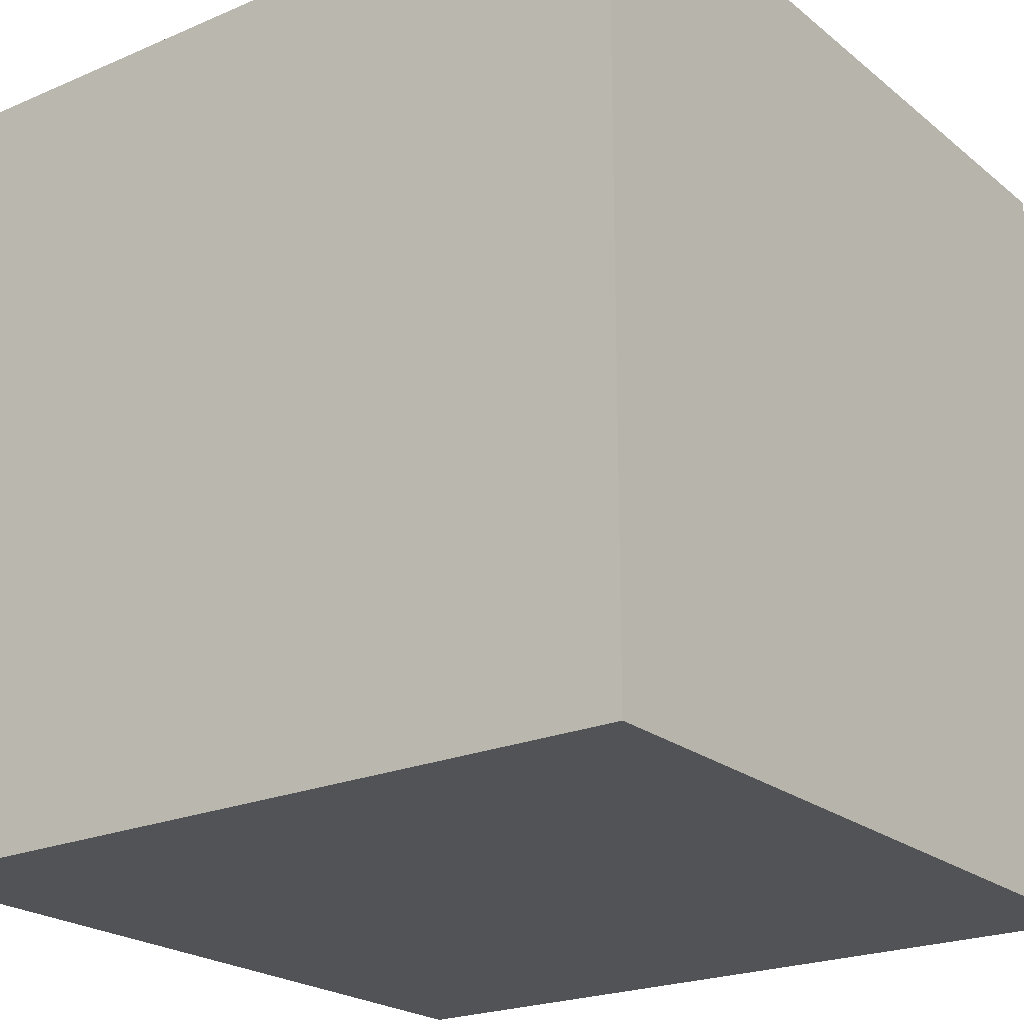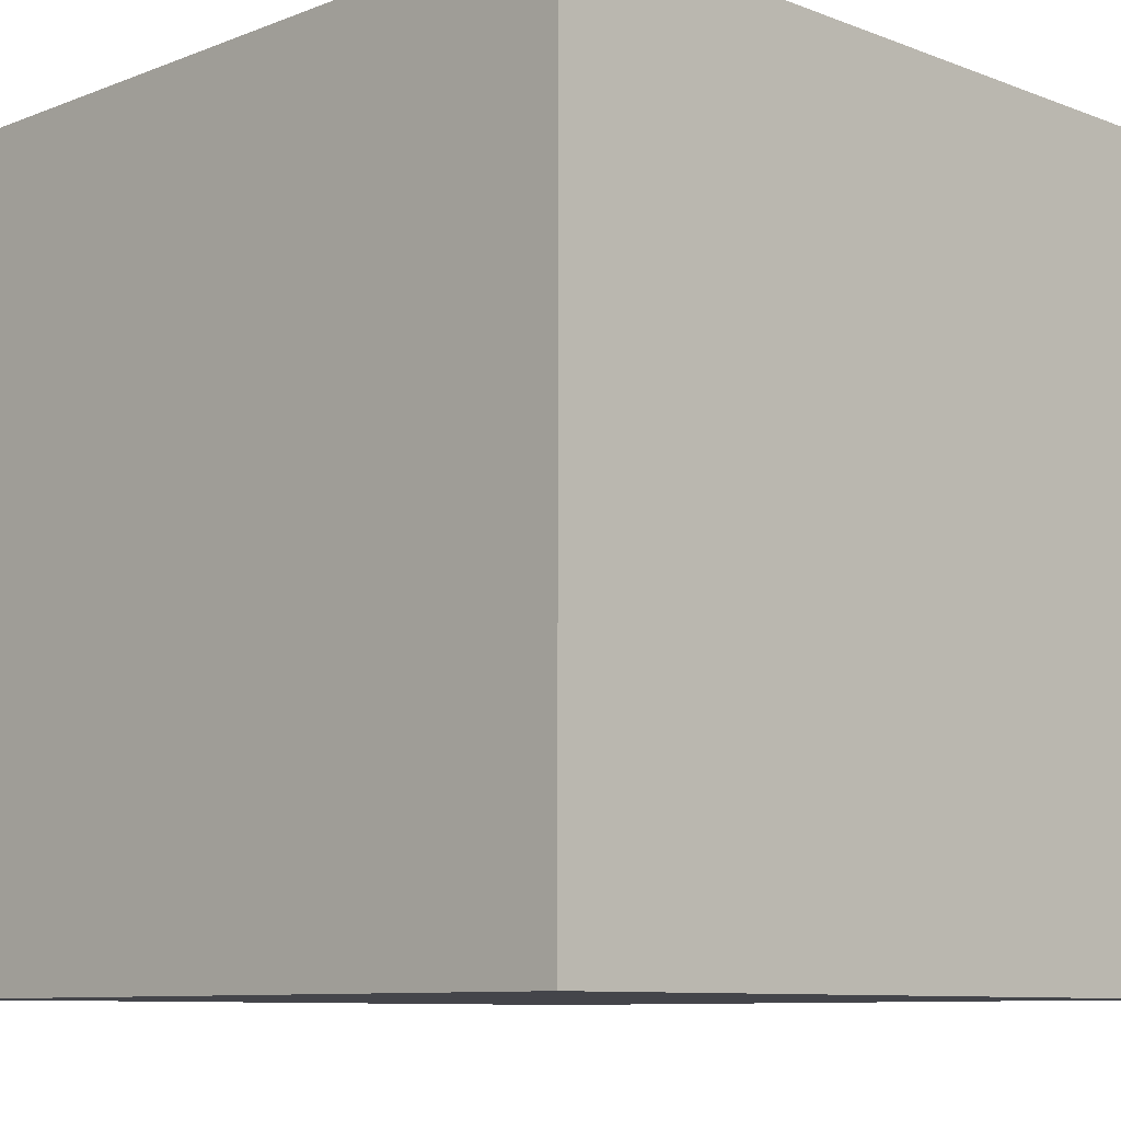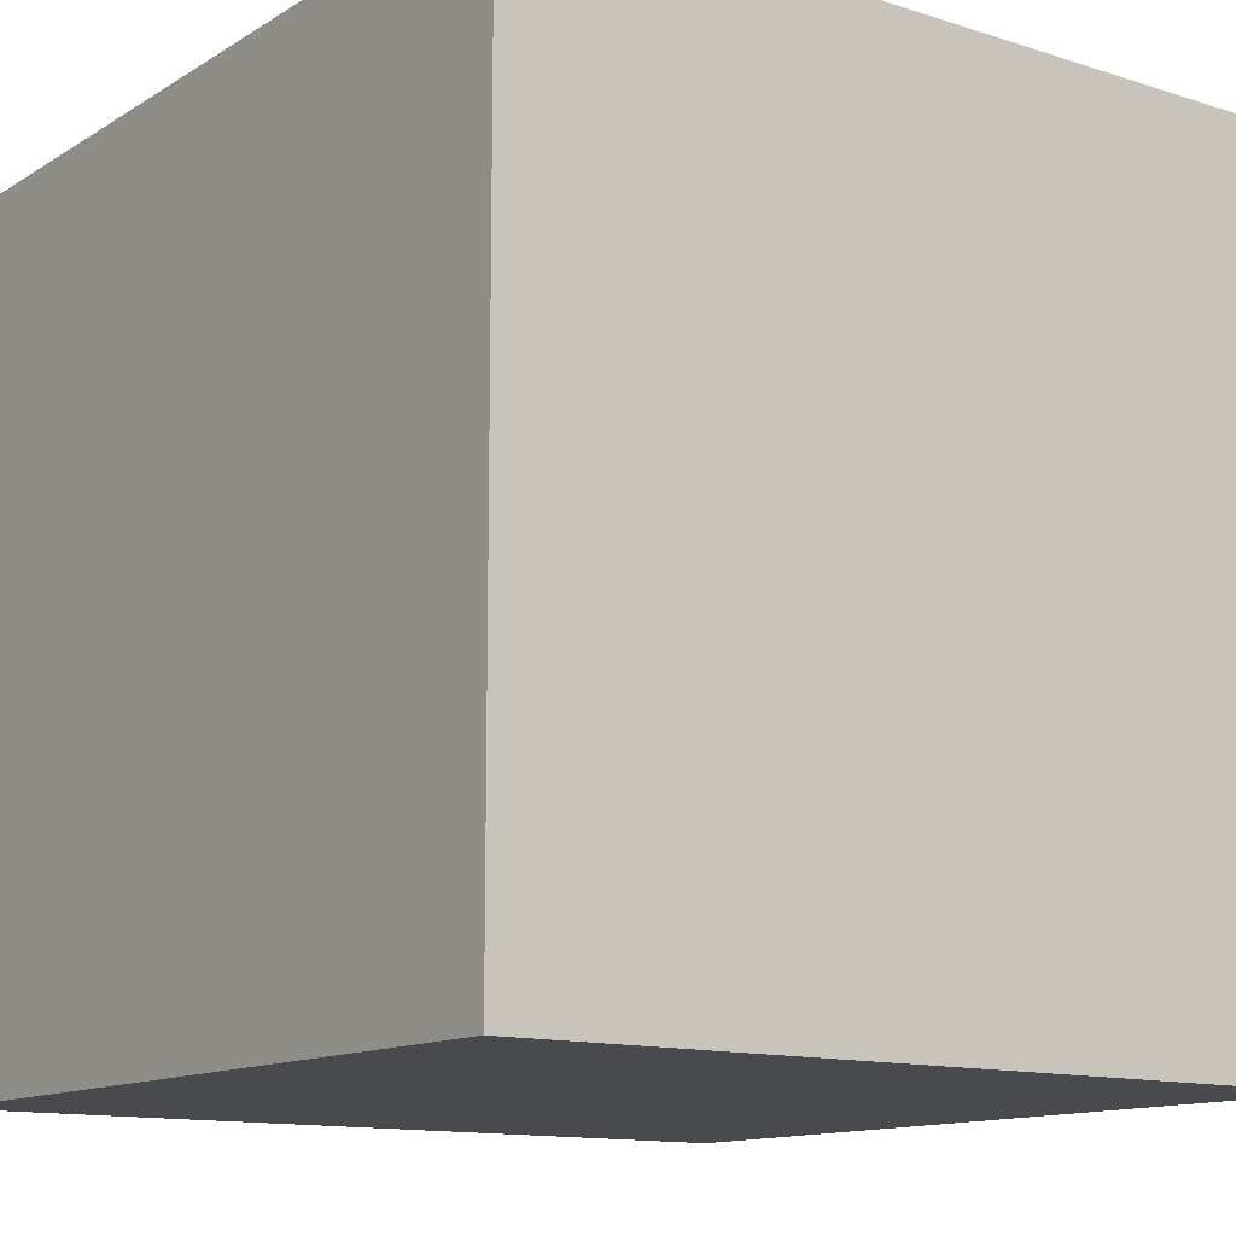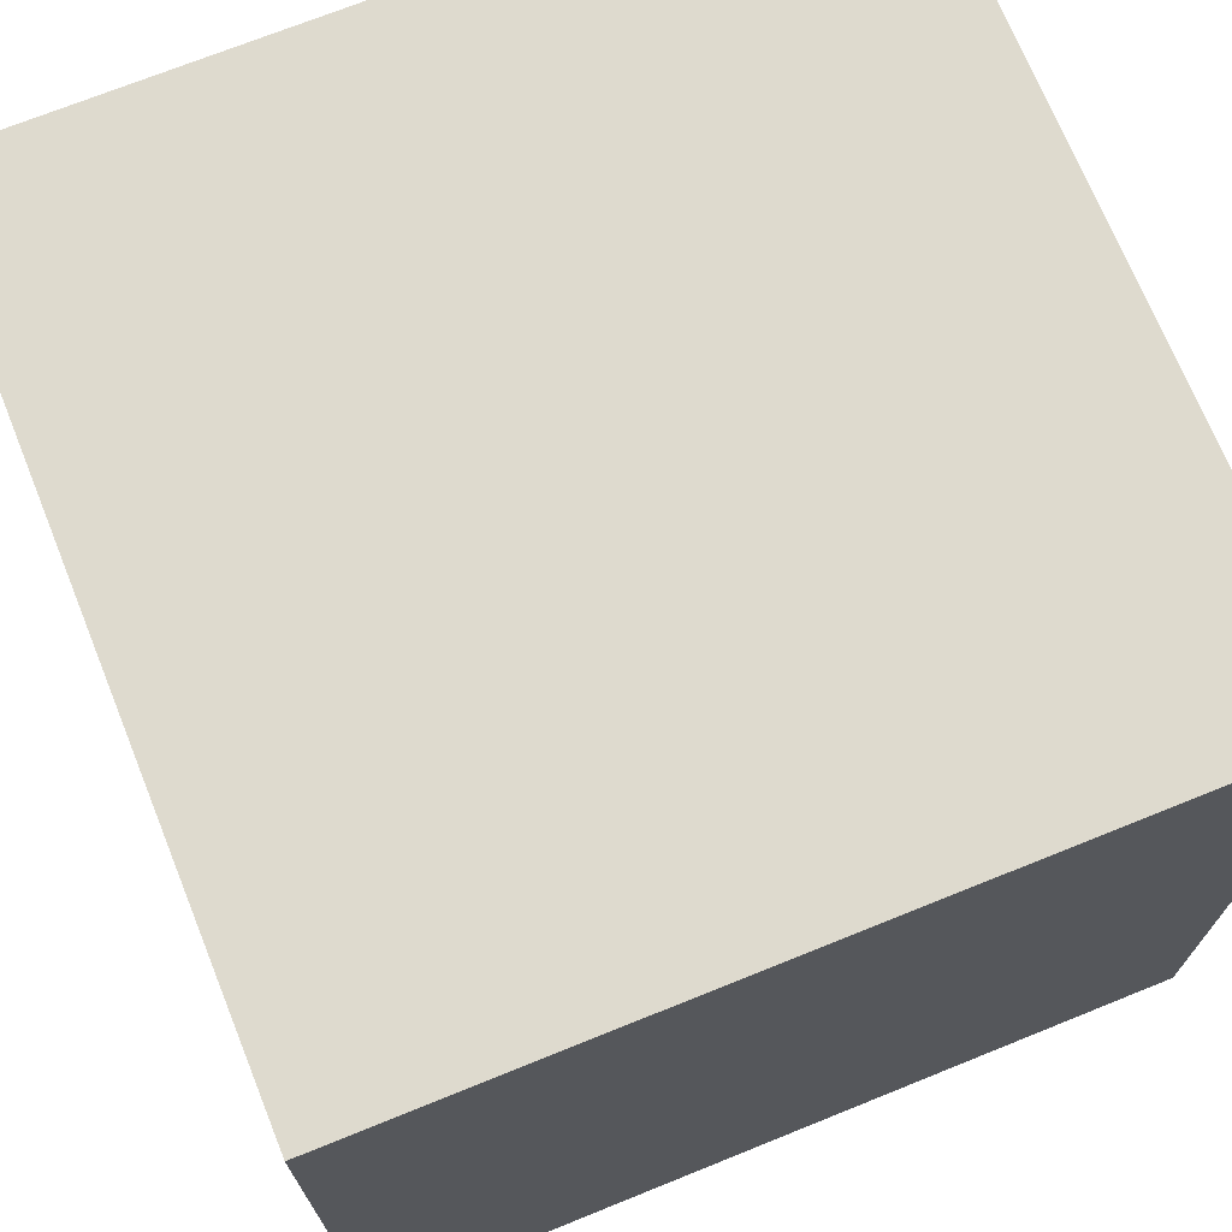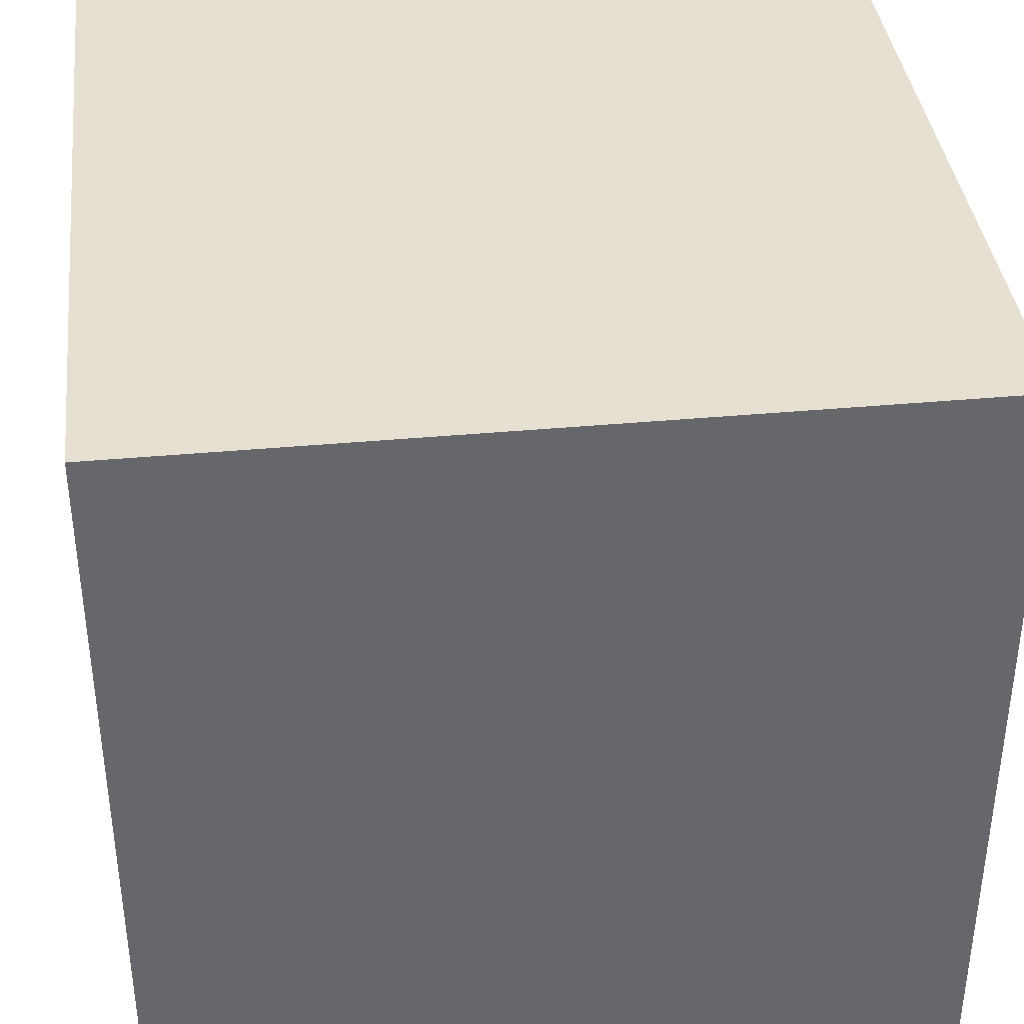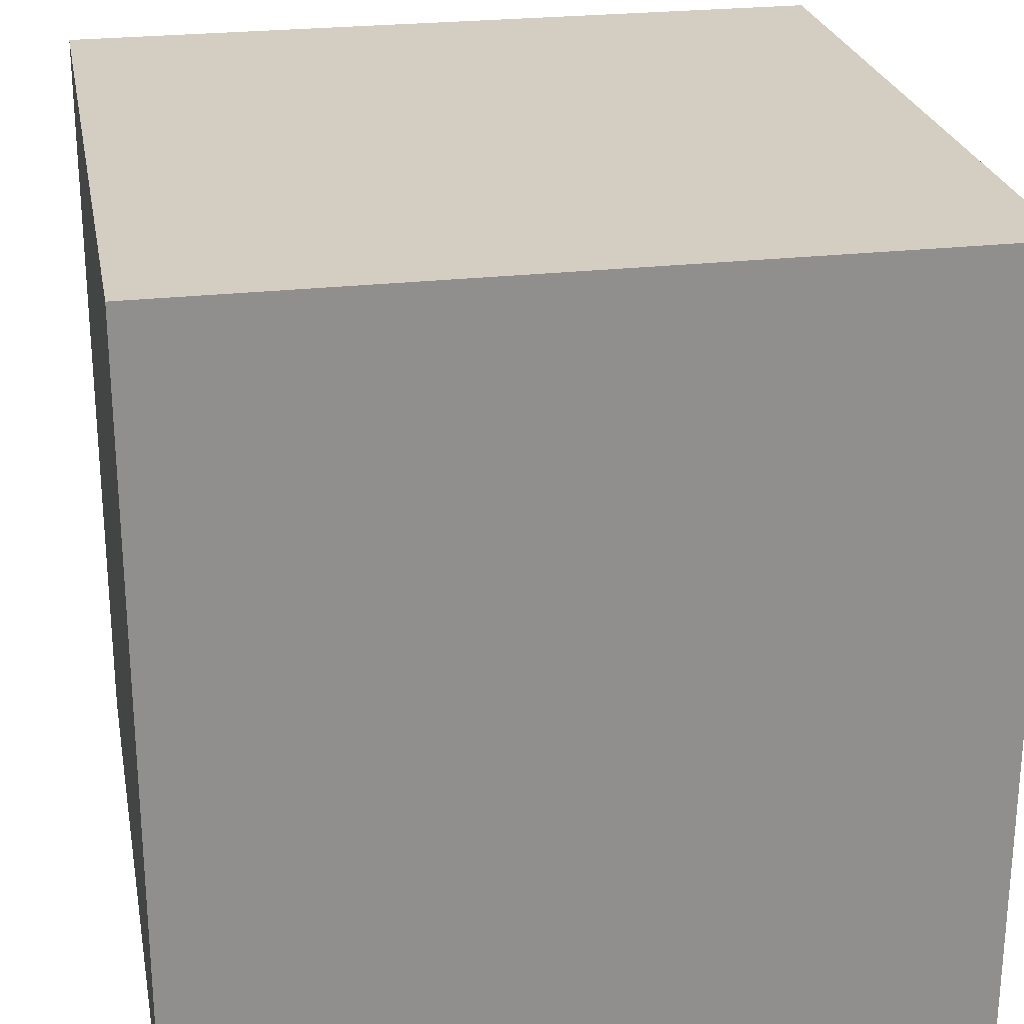
<metadata>
{"format":"obj","ext":"obj","renderer":"f3d","projection":"perspective","resolution":1024,"background":"white","views":[{"elev":-22.3,"azim":-53.5,"up":"+Y"},{"elev":-9.2,"azim":45.2,"up":"+Z"},{"elev":-12.8,"azim":-36.3,"up":"+Y"},{"elev":71.2,"azim":158.0,"up":"+Z"},{"elev":38.3,"azim":-6.7,"up":"+Y"},{"elev":25.0,"azim":79.4,"up":"+Z"}]}
</metadata>
<code>
o cube
v 0 100 100
v 0 0 100
v 100 0 100
v 100 100 100
v 0 100 0
v 0 0 0
v 100 0 0
v 100 100 0
f 1 2 3 4
o cube_0
f 8 7 6 5
o cube_1
f 4 3 7 8
o cube_2
f 5 1 4 8
o cube_3
f 5 6 2 1
o cube_4
f 2 6 7 3
o cube_5

</code>
